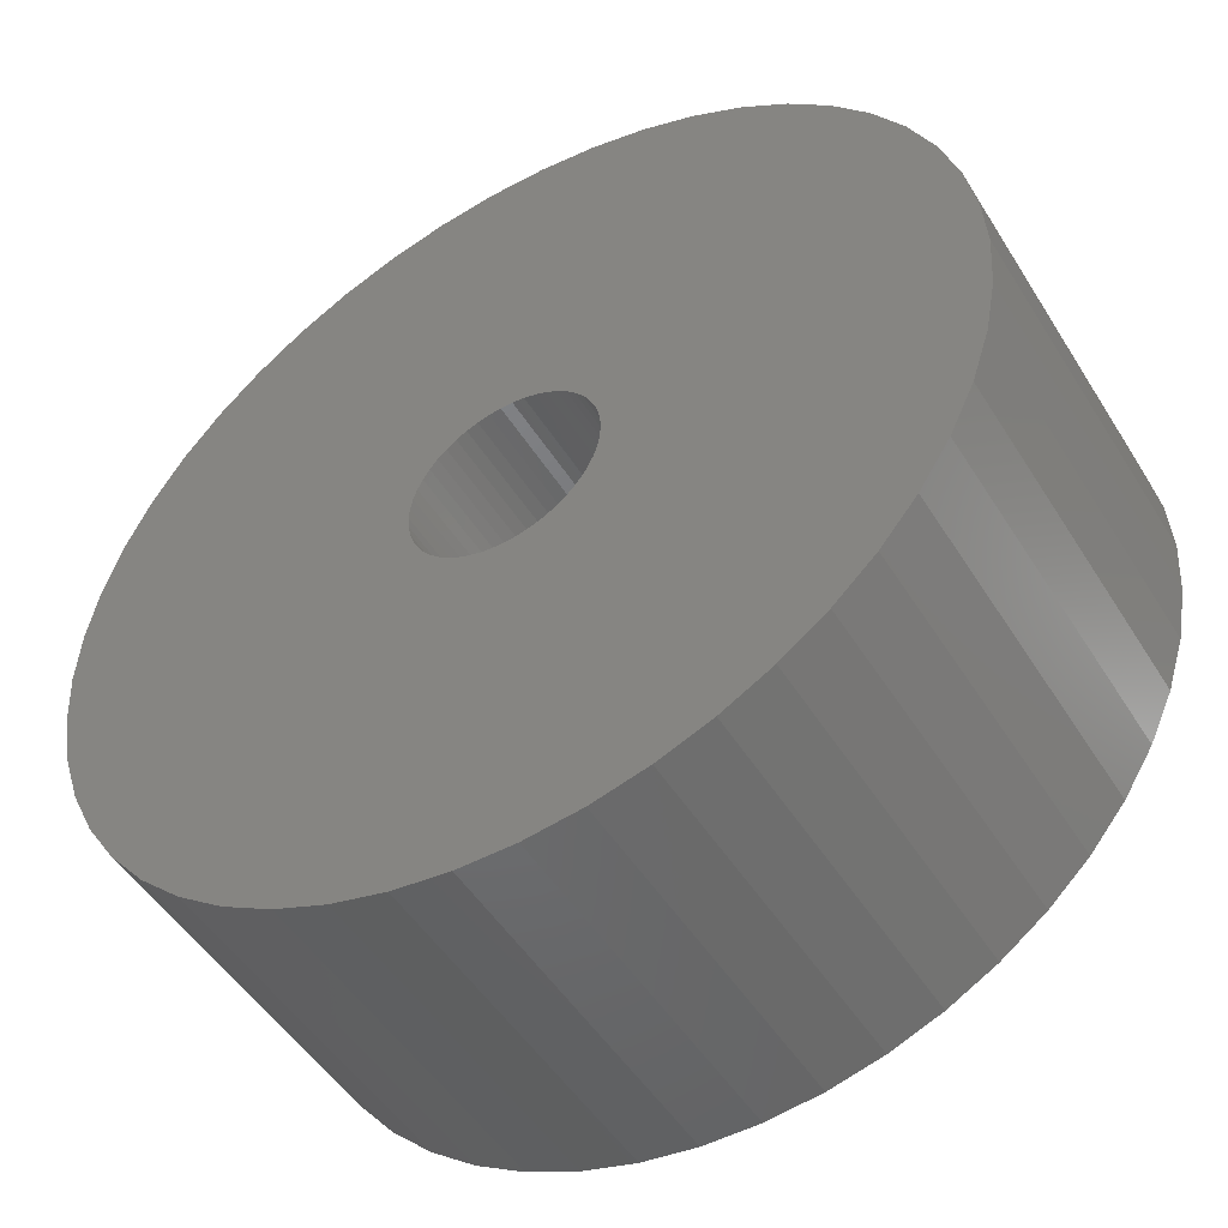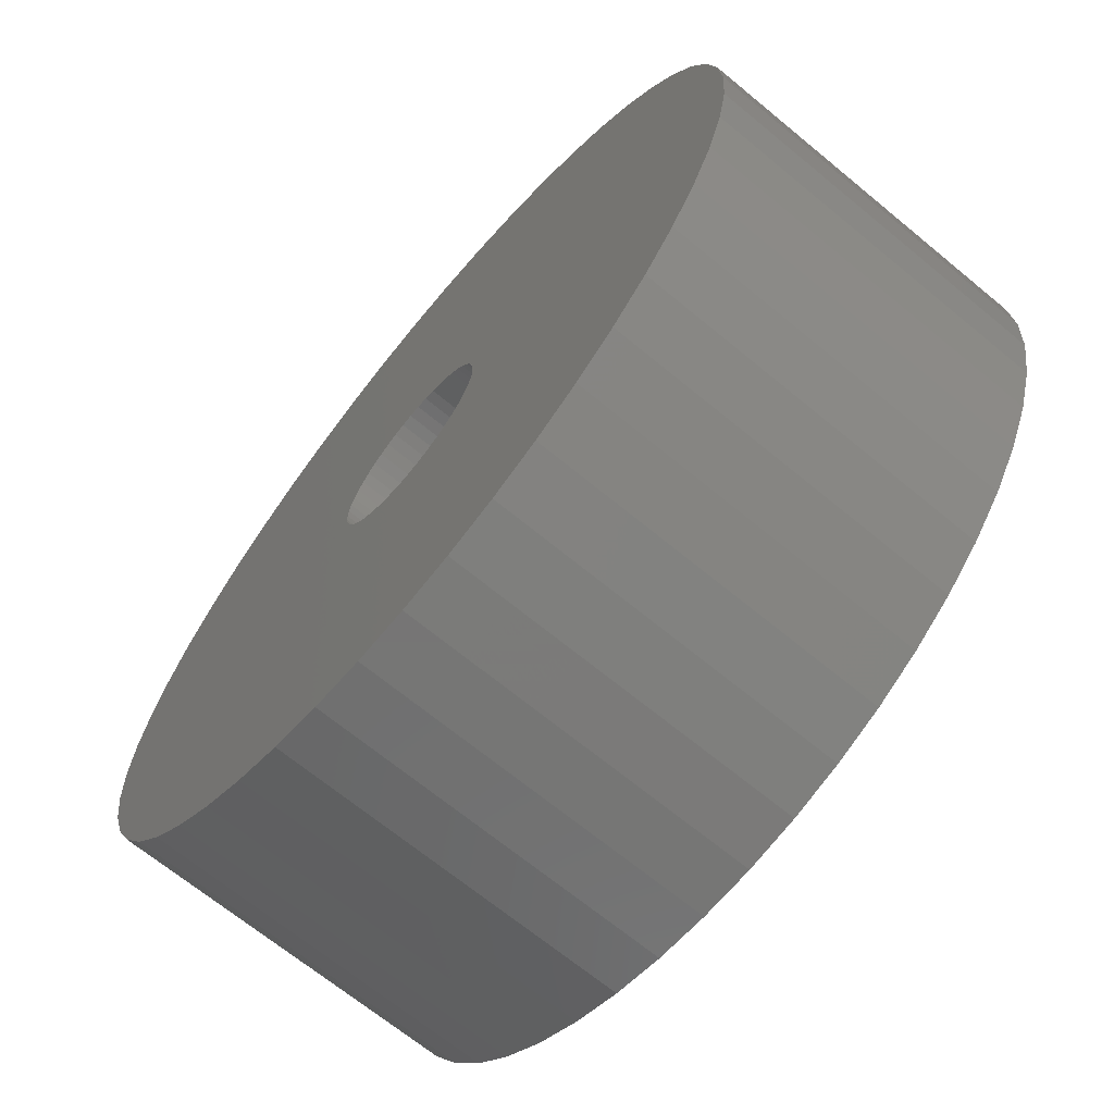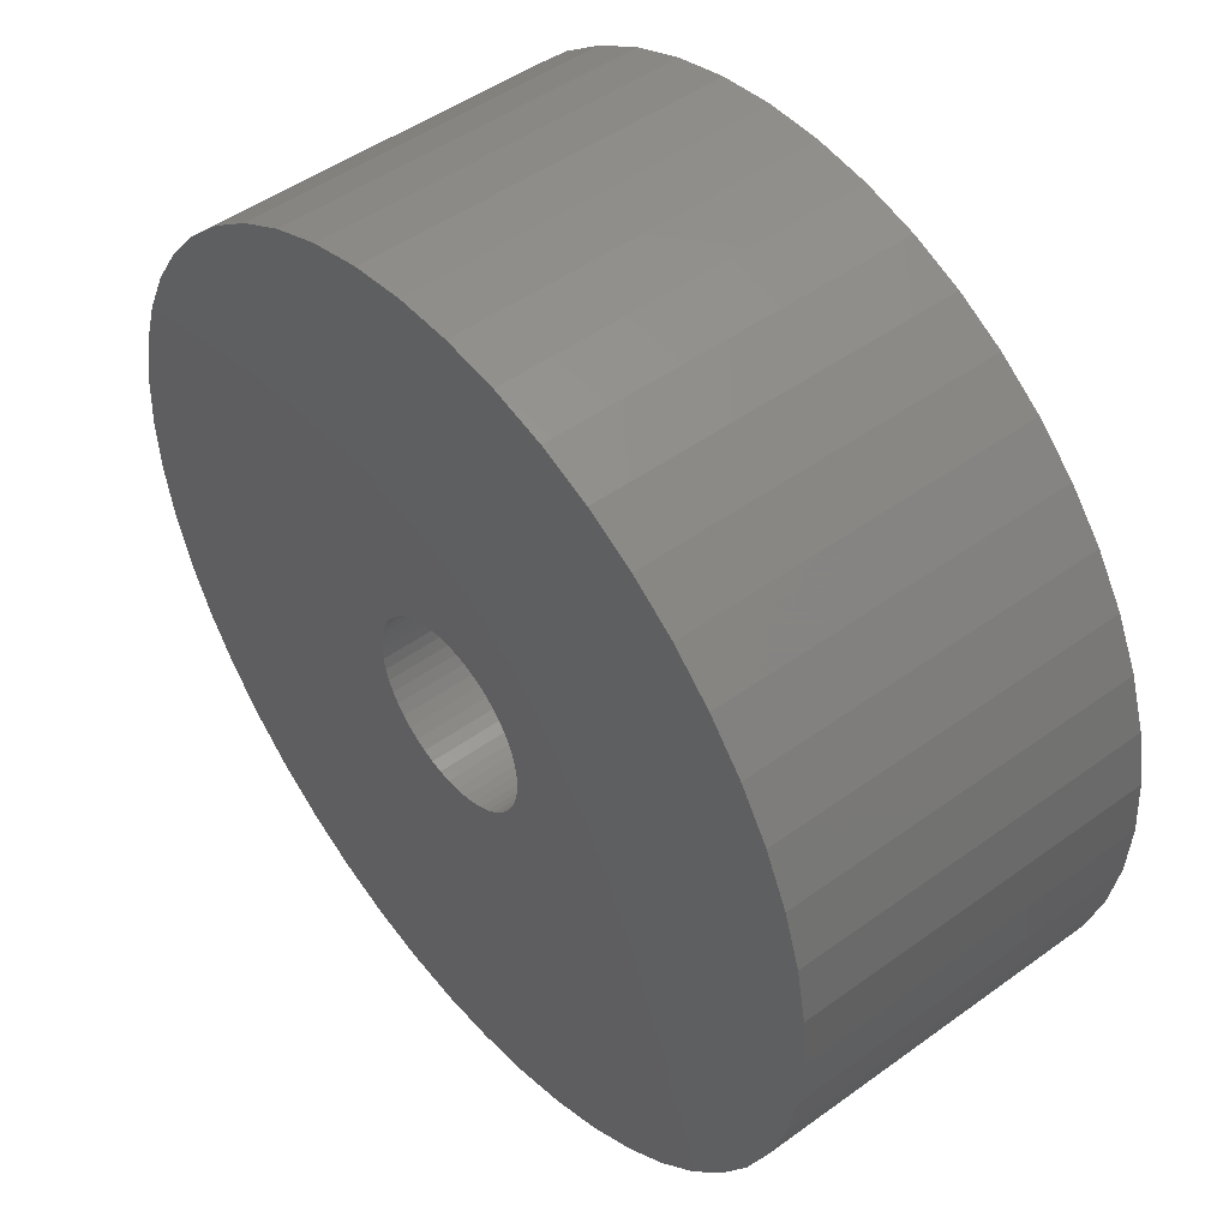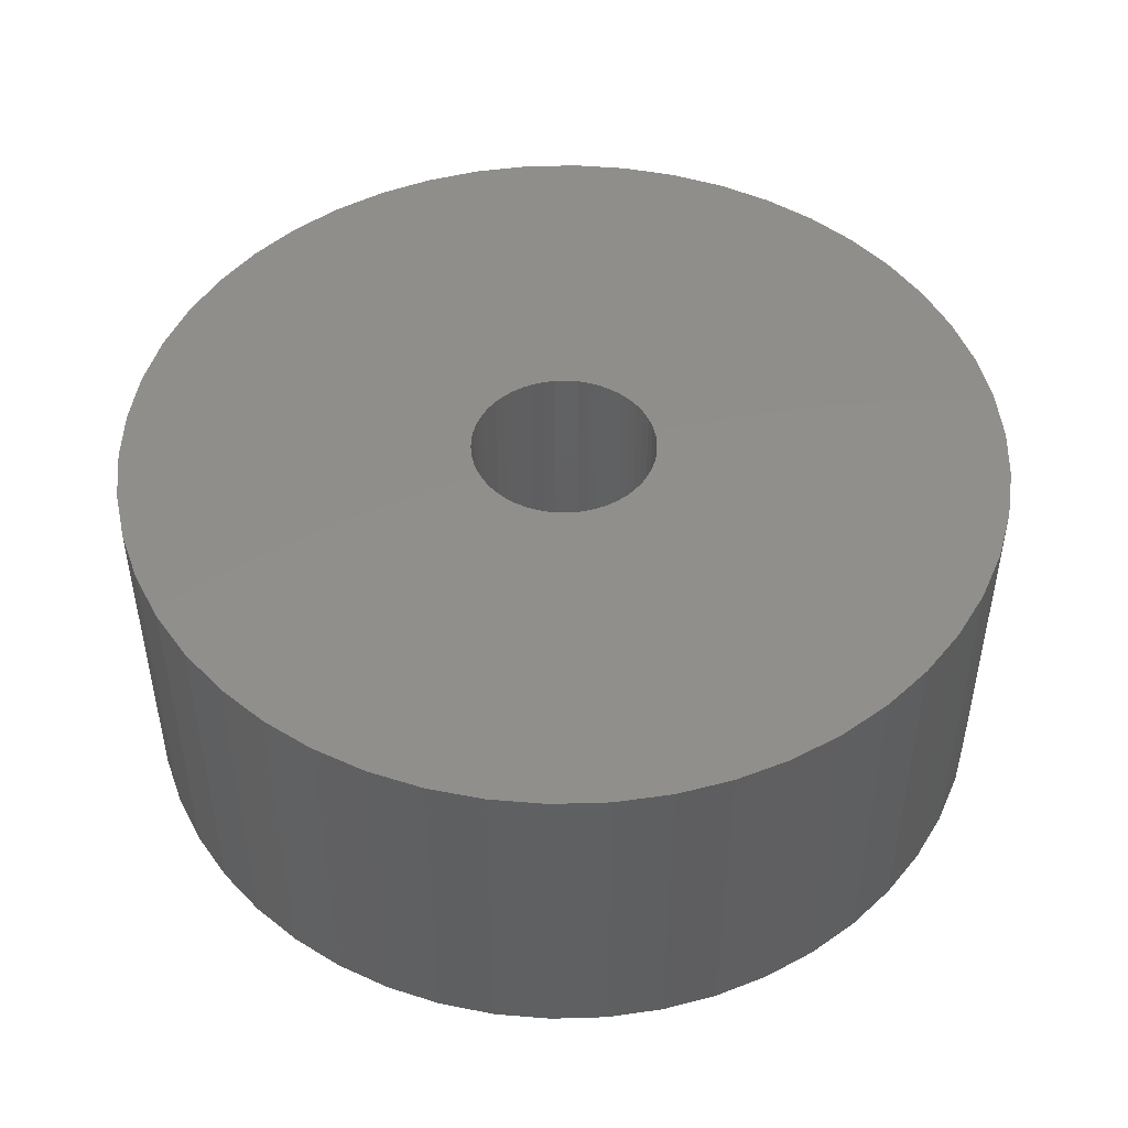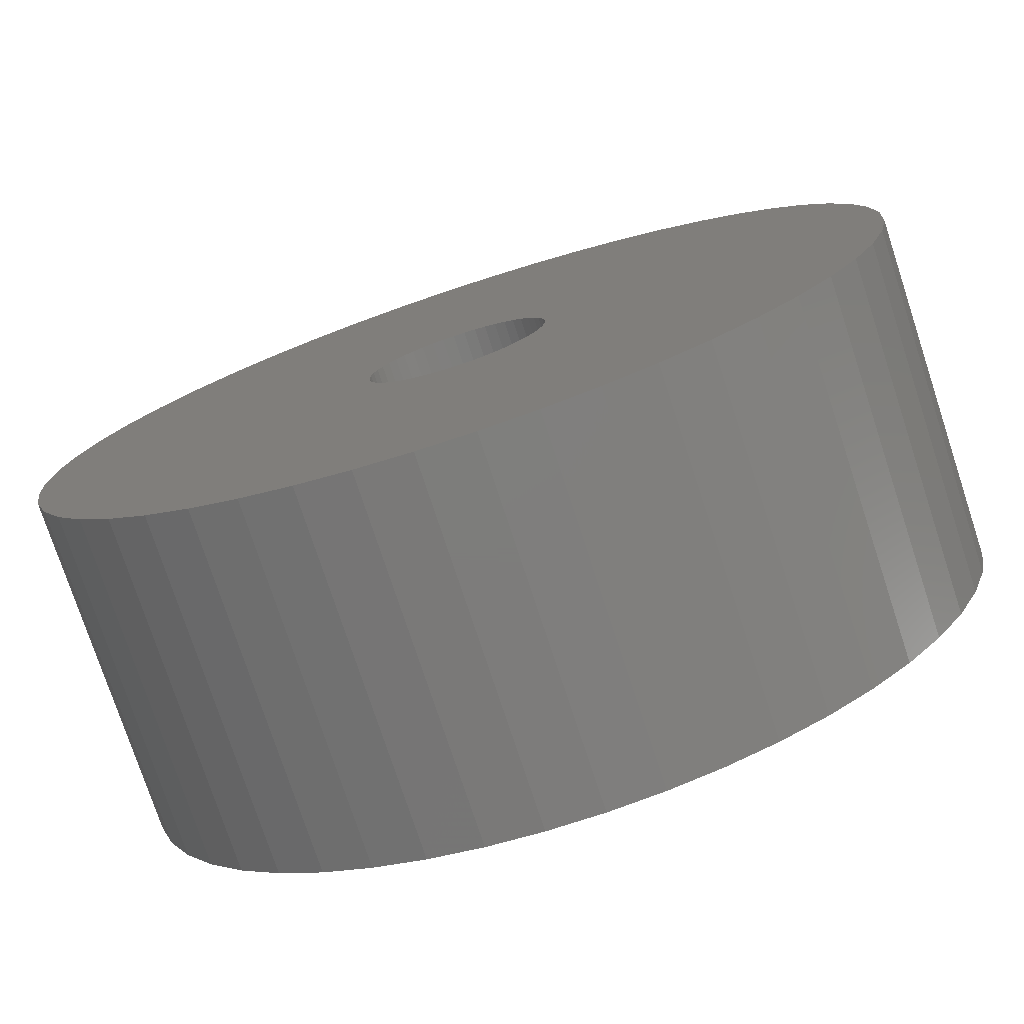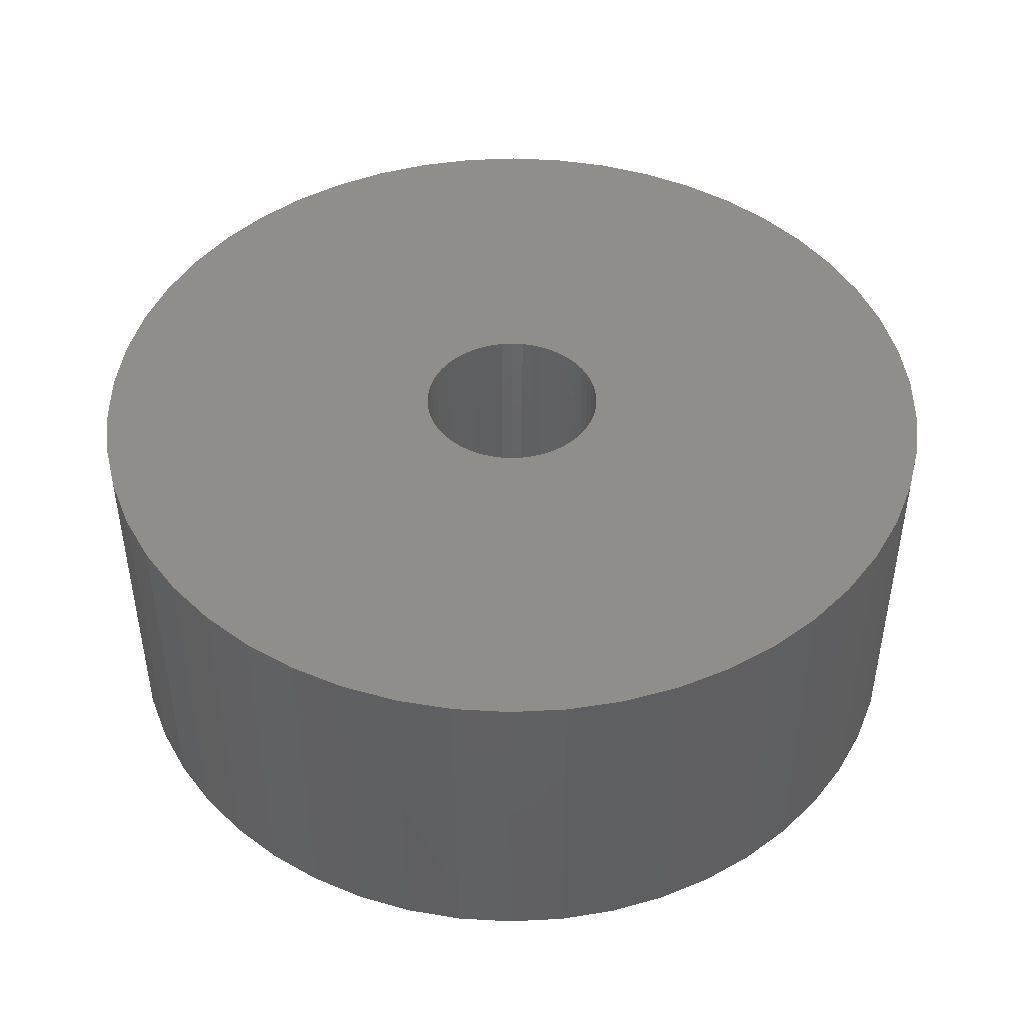
<metadata>
{"format":"stl","ext":"stl","renderer":"f3d","projection":"perspective","resolution":1024,"background":"white","views":[{"elev":-49.5,"azim":30.8,"up":"+Y"},{"elev":-68.0,"azim":-129.6,"up":"+Y"},{"elev":48.2,"azim":-129.1,"up":"+Y"},{"elev":47.9,"azim":-88.3,"up":"+Z"},{"elev":-76.3,"azim":-161.8,"up":"+Y"},{"elev":45.5,"azim":-89.8,"up":"+Z"}]}
</metadata>
<code>
# stl→obj: 200 verts, 400 faces
v 25 0 10
v 24.8 3.133 -10
v 24.8 3.133 10
v 25 0 -10
v -25 0 -10
v -24.8 3.133 10
v -24.8 3.133 -10
v -25 0 10
v 1.57 24.95 -10
v -1.57 24.95 10
v 1.57 24.95 10
v -1.57 24.95 -10
v -1.57 -24.95 -10
v 1.57 -24.95 10
v -1.57 -24.95 10
v 1.57 -24.95 -10
v 18.22 17.11 -10
v 15.94 19.26 10
v 18.22 17.11 10
v 15.94 19.26 -10
v -15.94 19.26 -10
v -18.22 17.11 10
v -15.94 19.26 10
v -18.22 17.11 -10
v -7.725 23.78 -10
v -10.64 22.62 10
v -7.725 23.78 10
v -10.64 22.62 -10
v 23.24 9.203 10
v 21.91 12.04 -10
v 21.91 12.04 10
v 23.24 9.203 -10
v 24.21 6.217 -10
v 24.21 6.217 10
v 20.23 14.69 -10
v 20.23 14.69 10
v 10.64 22.62 -10
v 7.725 23.78 10
v 10.64 22.62 10
v 7.725 23.78 -10
v 4.685 24.56 10
v 4.685 24.56 -10
v 13.4 21.11 -10
v 13.4 21.11 10
v -23.24 9.203 -10
v -21.91 12.04 10
v -21.91 12.04 -10
v -23.24 9.203 10
v -20.23 14.69 -10
v -20.23 14.69 10
v -24.21 6.217 -10
v -24.21 6.217 10
v -4.685 24.56 10
v -4.685 24.56 -10
v 4.685 -24.56 10
v 4.685 -24.56 -10
v 5.25 0 10
v 5.209 0.658 10
v 24.8 -3.133 10
v 5.085 1.306 10
v 5.209 -0.658 10
v 4.881 1.933 10
v 24.21 -6.217 10
v 4.601 2.529 10
v 5.085 -1.306 10
v 4.247 3.086 10
v 23.24 -9.203 10
v 3.827 3.594 10
v 4.881 -1.933 10
v 3.346 4.045 10
v 21.91 -12.04 10
v 2.813 4.433 10
v 4.601 -2.529 10
v 2.235 4.75 10
v 20.23 -14.69 10
v 4.247 -3.086 10
v 1.622 4.993 10
v 0.9838 5.157 10
v 0.3296 5.24 10
v -0.3296 5.24 10
v -0.9838 5.157 10
v -1.622 4.993 10
v -2.235 4.75 10
v -2.813 4.433 10
v -13.4 21.11 10
v -3.346 4.045 10
v -3.827 3.594 10
v -4.247 3.086 10
v 18.22 -17.11 10
v 3.827 -3.594 10
v 15.94 -19.26 10
v 3.346 -4.045 10
v 13.4 -21.11 10
v 2.813 -4.433 10
v 10.64 -22.62 10
v 2.235 -4.75 10
v 7.725 -23.78 10
v 1.622 -4.993 10
v 0.9838 -5.157 10
v 0.3296 -5.24 10
v -0.3296 -5.24 10
v -0.9838 -5.157 10
v -4.685 -24.56 10
v -1.622 -4.993 10
v -7.725 -23.78 10
v -2.235 -4.75 10
v -10.64 -22.62 10
v -2.813 -4.433 10
v -13.4 -21.11 10
v -3.346 -4.045 10
v -15.94 -19.26 10
v -3.827 -3.594 10
v -18.22 -17.11 10
v -4.247 -3.086 10
v -20.23 -14.69 10
v -4.601 -2.529 10
v -21.91 -12.04 10
v -4.881 -1.933 10
v -23.24 -9.203 10
v -5.085 -1.306 10
v -24.21 -6.217 10
v -5.209 -0.658 10
v -24.8 -3.133 10
v -5.25 0 10
v -4.601 2.529 10
v -4.881 1.933 10
v -5.085 1.306 10
v -5.209 0.658 10
v -13.4 21.11 -10
v 24.8 -3.133 -10
v 24.21 -6.217 -10
v -21.91 -12.04 -10
v -23.24 -9.203 -10
v 5.25 0 -10
v 5.209 -0.658 -10
v 5.085 -1.306 -10
v 23.24 -9.203 -10
v 5.209 0.658 -10
v 4.881 -1.933 -10
v 21.91 -12.04 -10
v 4.601 -2.529 -10
v 20.23 -14.69 -10
v 5.085 1.306 -10
v 4.247 -3.086 -10
v 18.22 -17.11 -10
v 3.827 -3.594 -10
v 15.94 -19.26 -10
v 4.881 1.933 -10
v 3.346 -4.045 -10
v 13.4 -21.11 -10
v 2.813 -4.433 -10
v 10.64 -22.62 -10
v 4.601 2.529 -10
v 2.235 -4.75 -10
v 7.725 -23.78 -10
v 4.247 3.086 -10
v 1.622 -4.993 -10
v 0.9838 -5.157 -10
v 0.3296 -5.24 -10
v -0.3296 -5.24 -10
v -0.9838 -5.157 -10
v -4.685 -24.56 -10
v -1.622 -4.993 -10
v -7.725 -23.78 -10
v -2.235 -4.75 -10
v -10.64 -22.62 -10
v -2.813 -4.433 -10
v -13.4 -21.11 -10
v -3.346 -4.045 -10
v -15.94 -19.26 -10
v -3.827 -3.594 -10
v -18.22 -17.11 -10
v -4.247 -3.086 -10
v -20.23 -14.69 -10
v 3.827 3.594 -10
v 3.346 4.045 -10
v 2.813 4.433 -10
v 2.235 4.75 -10
v 1.622 4.993 -10
v 0.9838 5.157 -10
v 0.3296 5.24 -10
v -0.3296 5.24 -10
v -0.9838 5.157 -10
v -1.622 4.993 -10
v -2.235 4.75 -10
v -2.813 4.433 -10
v -3.346 4.045 -10
v -3.827 3.594 -10
v -4.247 3.086 -10
v -4.601 2.529 -10
v -4.881 1.933 -10
v -5.085 1.306 -10
v -5.209 0.658 -10
v -5.25 0 -10
v -4.601 -2.529 -10
v -4.881 -1.933 -10
v -5.085 -1.306 -10
v -24.21 -6.217 -10
v -5.209 -0.658 -10
v -24.8 -3.133 -10
f 1 2 3
f 2 1 4
f 5 6 7
f 6 5 8
f 9 10 11
f 10 9 12
f 13 14 15
f 14 13 16
f 17 18 19
f 18 17 20
f 21 22 23
f 22 21 24
f 25 26 27
f 26 25 28
f 29 30 31
f 30 29 32
f 3 33 34
f 33 3 2
f 31 35 36
f 35 31 30
f 37 38 39
f 38 37 40
f 40 41 38
f 41 40 42
f 43 39 44
f 39 43 37
f 45 46 47
f 46 45 48
f 49 22 24
f 22 49 50
f 51 48 45
f 48 51 52
f 12 53 10
f 53 12 54
f 16 55 14
f 55 16 56
f 34 32 29
f 32 34 33
f 36 17 19
f 17 36 35
f 42 11 41
f 11 42 9
f 20 44 18
f 44 20 43
f 47 50 49
f 50 47 46
f 7 52 51
f 52 7 6
f 57 1 3
f 58 3 34
f 1 57 59
f 60 34 29
f 61 59 57
f 62 29 31
f 59 61 63
f 64 31 36
f 65 63 61
f 66 36 19
f 63 65 67
f 68 19 18
f 69 67 65
f 70 18 44
f 67 69 71
f 72 44 39
f 73 71 69
f 74 39 38
f 71 73 75
f 76 75 73
f 3 58 57
f 34 60 58
f 29 62 60
f 77 38 41
f 31 64 62
f 36 66 64
f 19 68 66
f 18 70 68
f 44 72 70
f 39 74 72
f 38 77 74
f 78 41 11
f 41 78 77
f 11 79 78
f 11 80 79
f 10 80 11
f 80 10 81
f 53 81 10
f 81 53 82
f 27 82 53
f 82 27 83
f 26 83 27
f 83 26 84
f 85 84 26
f 84 85 86
f 23 86 85
f 86 23 87
f 22 87 23
f 87 22 88
f 50 88 22
f 75 76 89
f 90 89 76
f 89 90 91
f 92 91 90
f 91 92 93
f 94 93 92
f 93 94 95
f 96 95 94
f 95 96 97
f 98 97 96
f 97 98 55
f 99 55 98
f 55 99 14
f 100 14 99
f 101 14 100
f 15 101 102
f 101 15 14
f 103 102 104
f 105 104 106
f 107 106 108
f 109 108 110
f 111 110 112
f 113 112 114
f 115 114 116
f 102 103 15
f 117 116 118
f 119 118 120
f 121 120 122
f 123 122 124
f 88 50 125
f 104 105 103
f 46 125 50
f 106 107 105
f 125 46 126
f 108 109 107
f 48 126 46
f 110 111 109
f 126 48 127
f 112 113 111
f 52 127 48
f 114 115 113
f 127 52 128
f 116 117 115
f 6 128 52
f 118 119 117
f 128 6 124
f 120 121 119
f 8 124 6
f 122 123 121
f 124 8 123
f 28 85 26
f 85 28 129
f 129 23 85
f 23 129 21
f 54 27 53
f 27 54 25
f 59 4 1
f 4 59 130
f 63 130 59
f 130 63 131
f 132 119 133
f 119 132 117
f 134 4 130
f 135 130 131
f 4 134 2
f 136 131 137
f 138 2 134
f 139 137 140
f 2 138 33
f 141 140 142
f 143 33 138
f 144 142 145
f 33 143 32
f 146 145 147
f 148 32 143
f 149 147 150
f 32 148 30
f 151 150 152
f 153 30 148
f 154 152 155
f 30 153 35
f 156 35 153
f 130 135 134
f 131 136 135
f 137 139 136
f 157 155 56
f 140 141 139
f 142 144 141
f 145 146 144
f 147 149 146
f 150 151 149
f 152 154 151
f 155 157 154
f 158 56 16
f 56 158 157
f 16 159 158
f 16 160 159
f 13 160 16
f 160 13 161
f 162 161 13
f 161 162 163
f 164 163 162
f 163 164 165
f 166 165 164
f 165 166 167
f 168 167 166
f 167 168 169
f 170 169 168
f 169 170 171
f 172 171 170
f 171 172 173
f 174 173 172
f 35 156 17
f 175 17 156
f 17 175 20
f 176 20 175
f 20 176 43
f 177 43 176
f 43 177 37
f 178 37 177
f 37 178 40
f 179 40 178
f 40 179 42
f 180 42 179
f 42 180 9
f 181 9 180
f 182 9 181
f 12 182 183
f 182 12 9
f 54 183 184
f 25 184 185
f 28 185 186
f 129 186 187
f 21 187 188
f 24 188 189
f 49 189 190
f 183 54 12
f 47 190 191
f 45 191 192
f 51 192 193
f 7 193 194
f 173 174 195
f 184 25 54
f 132 195 174
f 185 28 25
f 195 132 196
f 186 129 28
f 133 196 132
f 187 21 129
f 196 133 197
f 188 24 21
f 198 197 133
f 189 49 24
f 197 198 199
f 190 47 49
f 200 199 198
f 191 45 47
f 199 200 194
f 192 51 45
f 5 194 200
f 193 7 51
f 194 5 7
f 152 93 95
f 93 152 150
f 71 137 67
f 137 71 140
f 133 121 198
f 121 133 119
f 147 89 91
f 89 147 145
f 155 95 97
f 95 155 152
f 56 97 55
f 97 56 155
f 75 140 71
f 140 75 142
f 89 142 75
f 142 89 145
f 67 131 63
f 131 67 137
f 166 105 107
f 105 166 164
f 164 103 105
f 103 164 162
f 172 115 174
f 115 172 113
f 172 111 113
f 111 172 170
f 198 123 200
f 123 198 121
f 200 8 5
f 8 200 123
f 150 91 93
f 91 150 147
f 170 109 111
f 109 170 168
f 162 15 103
f 15 162 13
f 174 117 132
f 117 174 115
f 168 107 109
f 107 168 166
f 153 66 156
f 66 153 64
f 179 74 77
f 74 179 178
f 185 82 83
f 82 185 184
f 126 190 125
f 190 126 191
f 136 61 135
f 61 136 65
f 176 68 70
f 68 176 175
f 182 79 80
f 79 182 181
f 178 72 74
f 72 178 177
f 124 193 128
f 193 124 194
f 88 188 87
f 188 88 189
f 186 83 84
f 83 186 185
f 184 81 82
f 81 184 183
f 134 58 138
f 58 134 57
f 169 112 110
f 112 169 171
f 116 196 118
f 196 116 195
f 151 96 94
f 96 151 154
f 156 68 175
f 68 156 66
f 180 77 78
f 77 180 179
f 181 78 79
f 78 181 180
f 177 70 72
f 70 177 176
f 127 191 126
f 191 127 192
f 128 192 127
f 192 128 193
f 125 189 88
f 189 125 190
f 183 80 81
f 80 183 182
f 187 84 86
f 84 187 186
f 188 86 87
f 86 188 187
f 135 57 134
f 57 135 61
f 159 101 100
f 101 159 160
f 114 195 116
f 195 114 173
f 158 100 99
f 100 158 159
f 148 64 153
f 64 148 62
f 143 62 148
f 62 143 60
f 138 60 143
f 60 138 58
f 141 69 139
f 69 141 73
f 139 65 136
f 65 139 69
f 163 106 104
f 106 163 165
f 118 197 120
f 197 118 196
f 120 199 122
f 199 120 197
f 122 194 124
f 194 122 199
f 112 173 114
f 173 112 171
f 154 98 96
f 98 154 157
f 157 99 98
f 99 157 158
f 149 94 92
f 94 149 151
f 144 73 141
f 73 144 76
f 146 76 144
f 76 146 90
f 165 108 106
f 108 165 167
f 167 110 108
f 110 167 169
f 146 92 90
f 92 146 149
f 161 104 102
f 104 161 163
f 160 102 101
f 102 160 161

</code>
